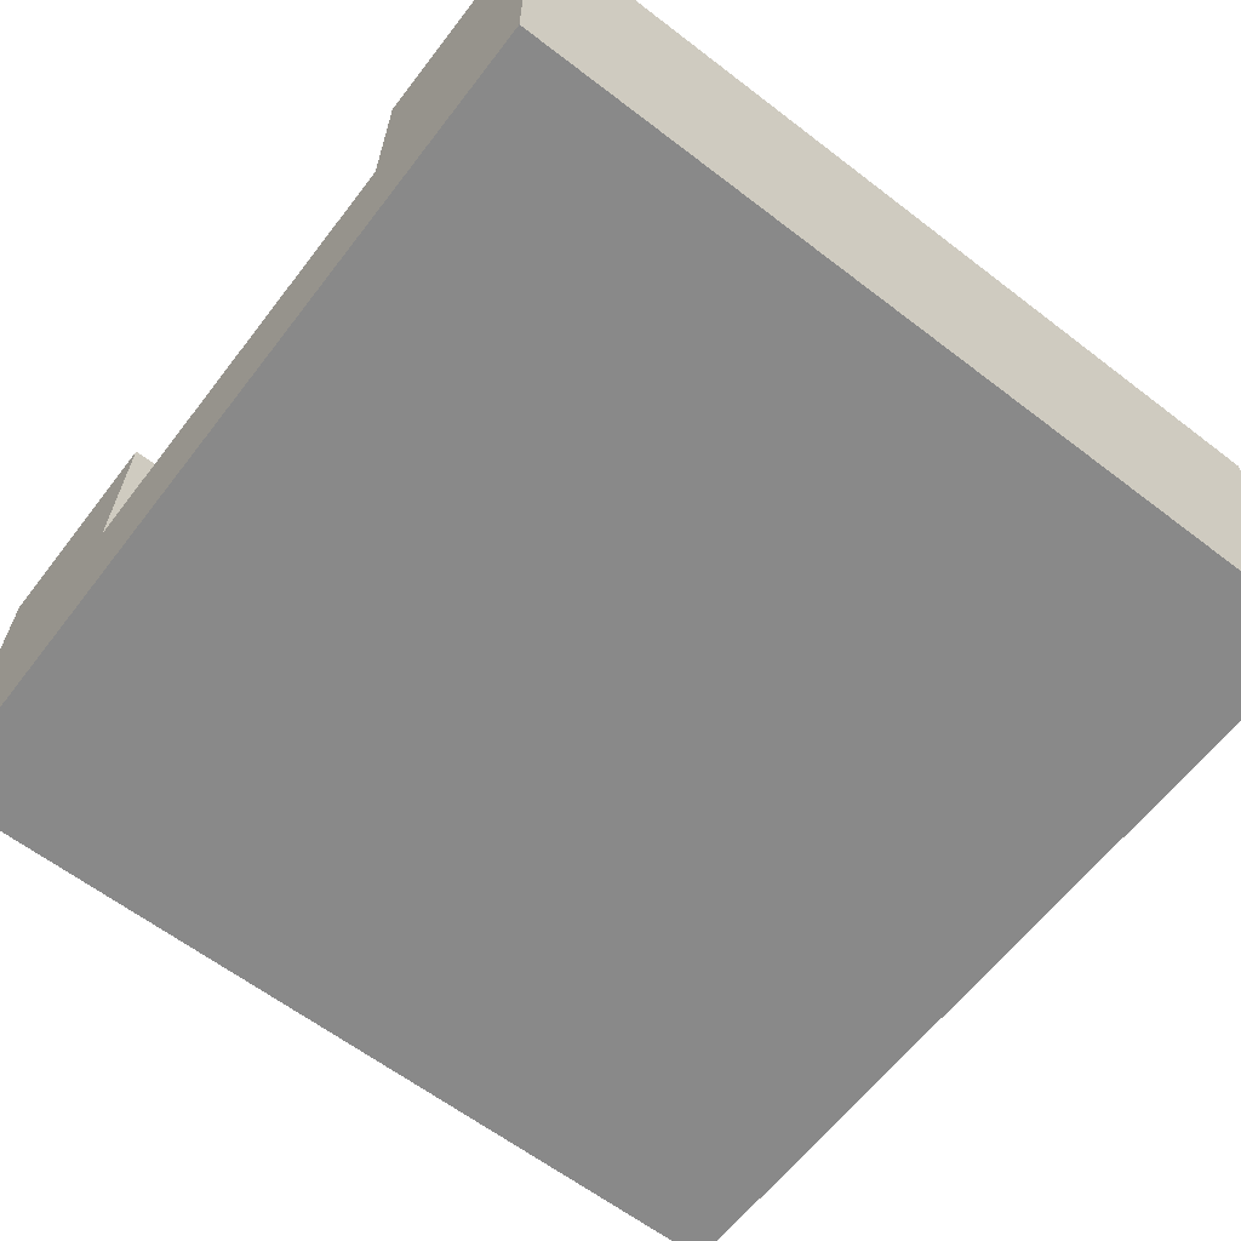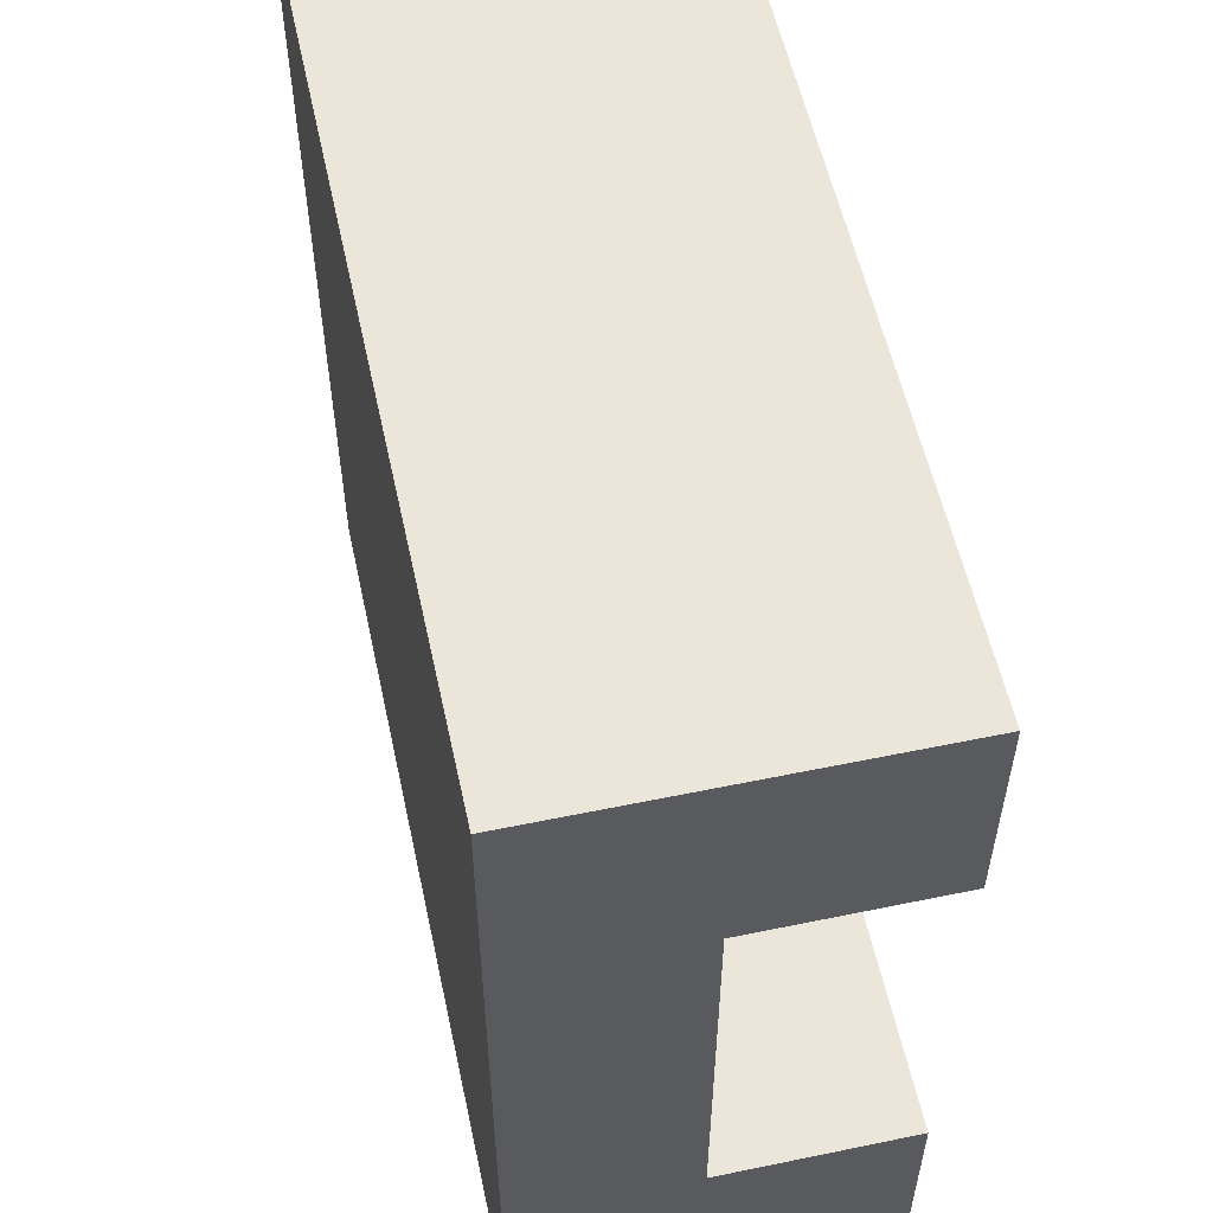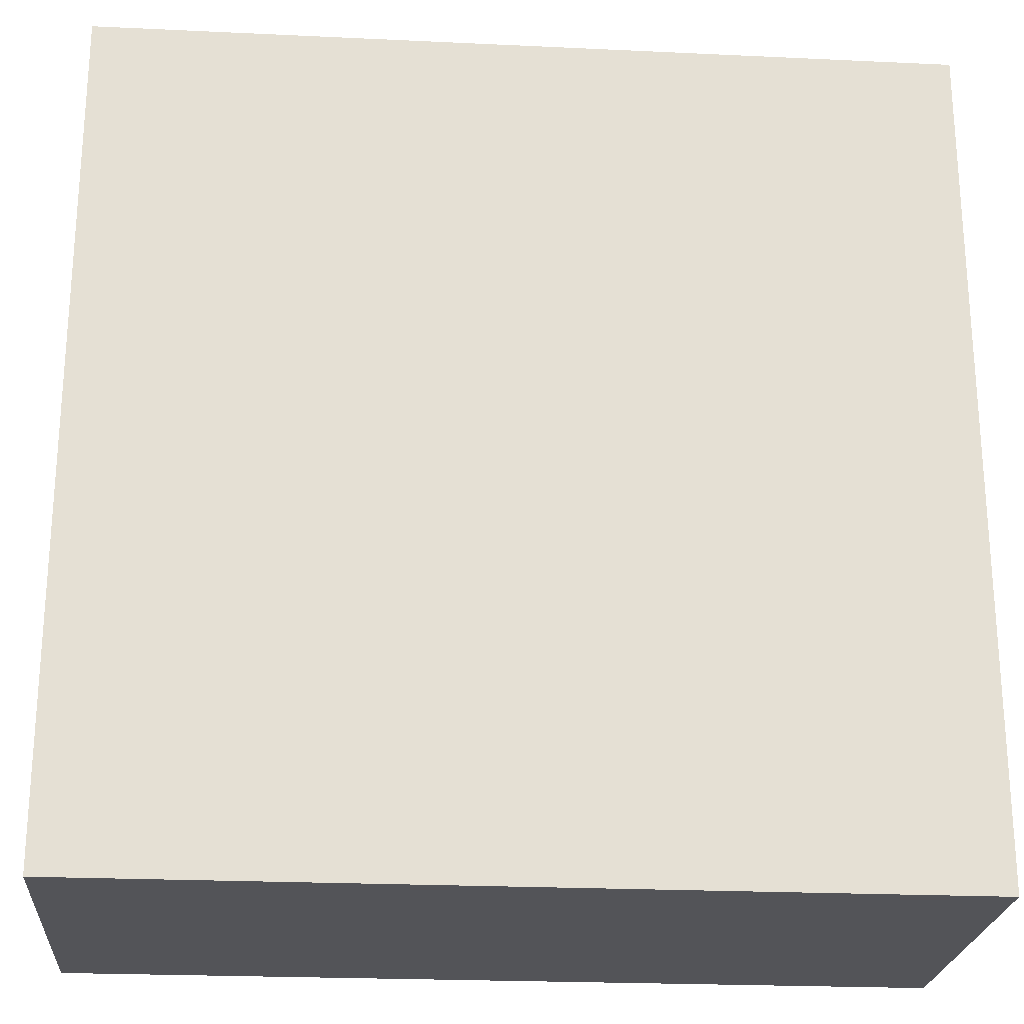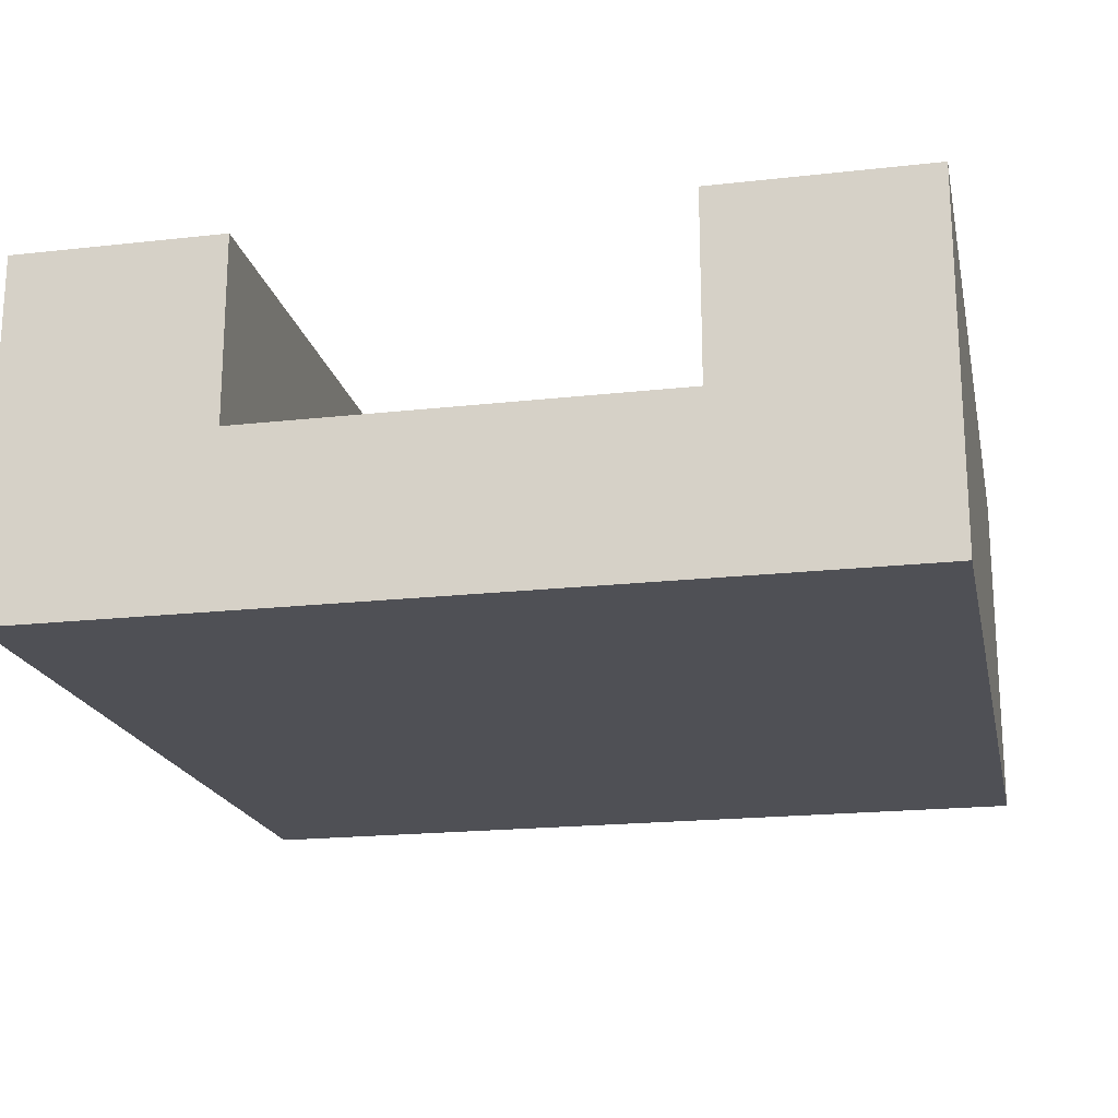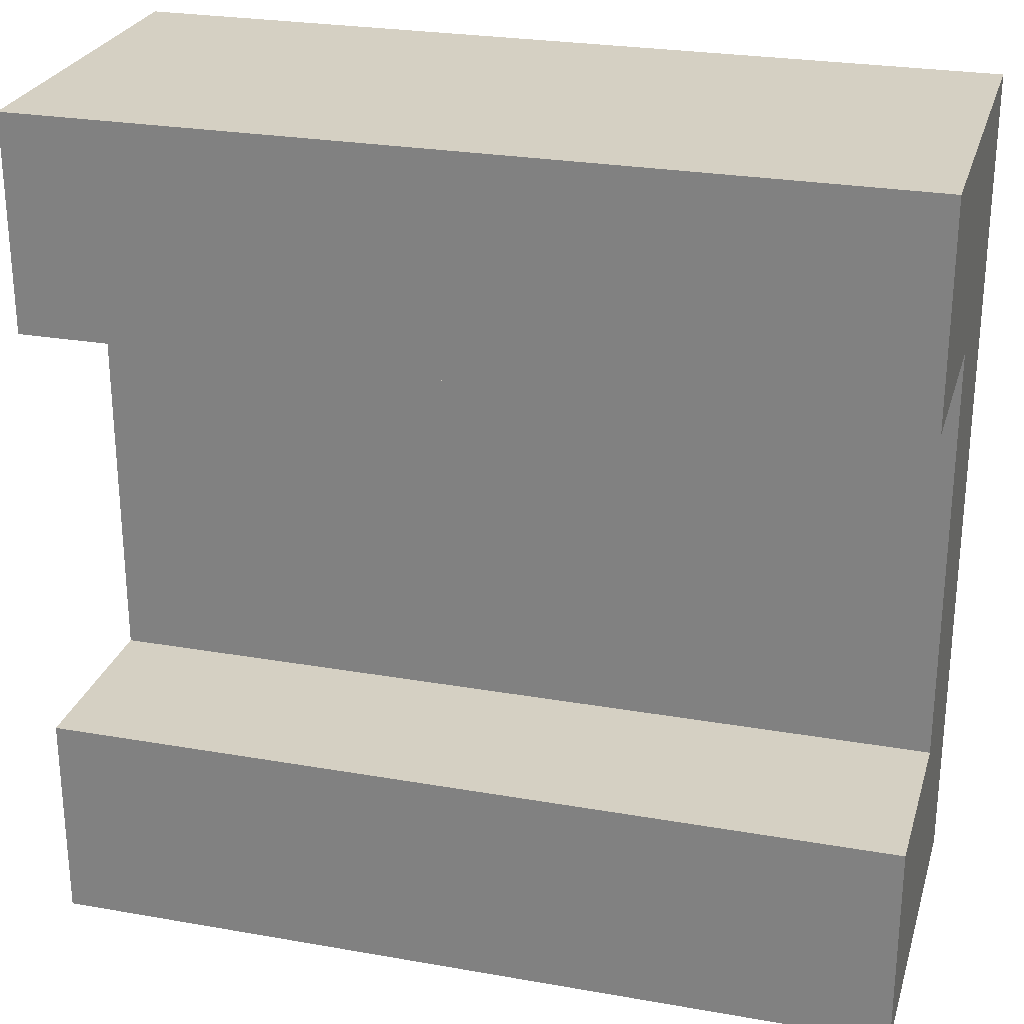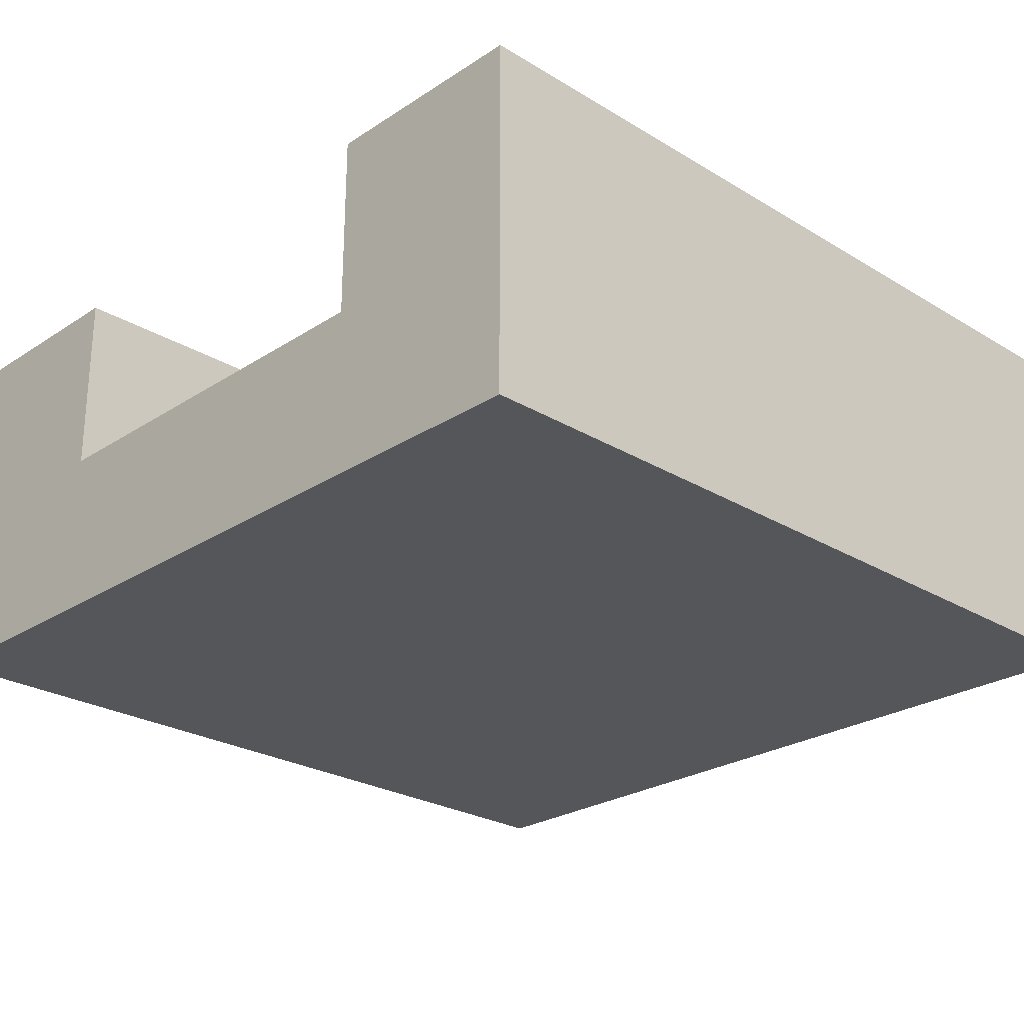
<metadata>
{"format":"obj","ext":"obj","renderer":"f3d","projection":"perspective","resolution":1024,"background":"white","views":[{"elev":-63.0,"azim":-37.7,"up":"+Y"},{"elev":56.4,"azim":77.8,"up":"+Z"},{"elev":-23.5,"azim":-4.5,"up":"+Z"},{"elev":-19.4,"azim":-78.1,"up":"+Y"},{"elev":26.2,"azim":-164.5,"up":"+Z"},{"elev":-25.5,"azim":136.0,"up":"+Y"}]}
</metadata>
<code>
o Mesh1_Group1_Model.156
v 0 0 0
v 3 0 0
v 3 1.26 0
v 0 1.26 0
v 0 0 -3
v 3 0 -3
v 0 1.26 -3
v 0 1.26 -0.75
v 0 0.6 -0.75
v 0 0.3 -0.75
v 0 0.3 -2.25
v 0 0.6 -2.25
v 0 1.26 -2.25
v 3 1.26 -3
v 3 1.26 -2.25
v 3 0.6 -2.25
v 3 0.3 -2.25
v 3 0.3 -0.75
v 3 0.6 -0.75
v 3 1.26 -0.75
f 2 4 1
f 5 2 1
f 5 1 10
f 5 14 6
f 14 13 15
f 2 6 17
f 16 13 12
f 9 20 19
f 4 20 8
f 2 3 4
f 5 6 2
f 13 7 12
f 7 5 12
f 1 4 9
f 4 8 9
f 9 10 1
f 11 12 5
f 10 11 5
f 5 7 14
f 14 7 13
f 20 3 19
f 3 2 19
f 6 14 16
f 14 15 16
f 16 17 6
f 18 19 2
f 17 18 2
f 16 15 13
f 9 8 20
f 4 3 20
f 12 19 16
f 11 9 12
f 18 16 19
f 12 9 19
f 11 10 9
f 18 17 16

</code>
